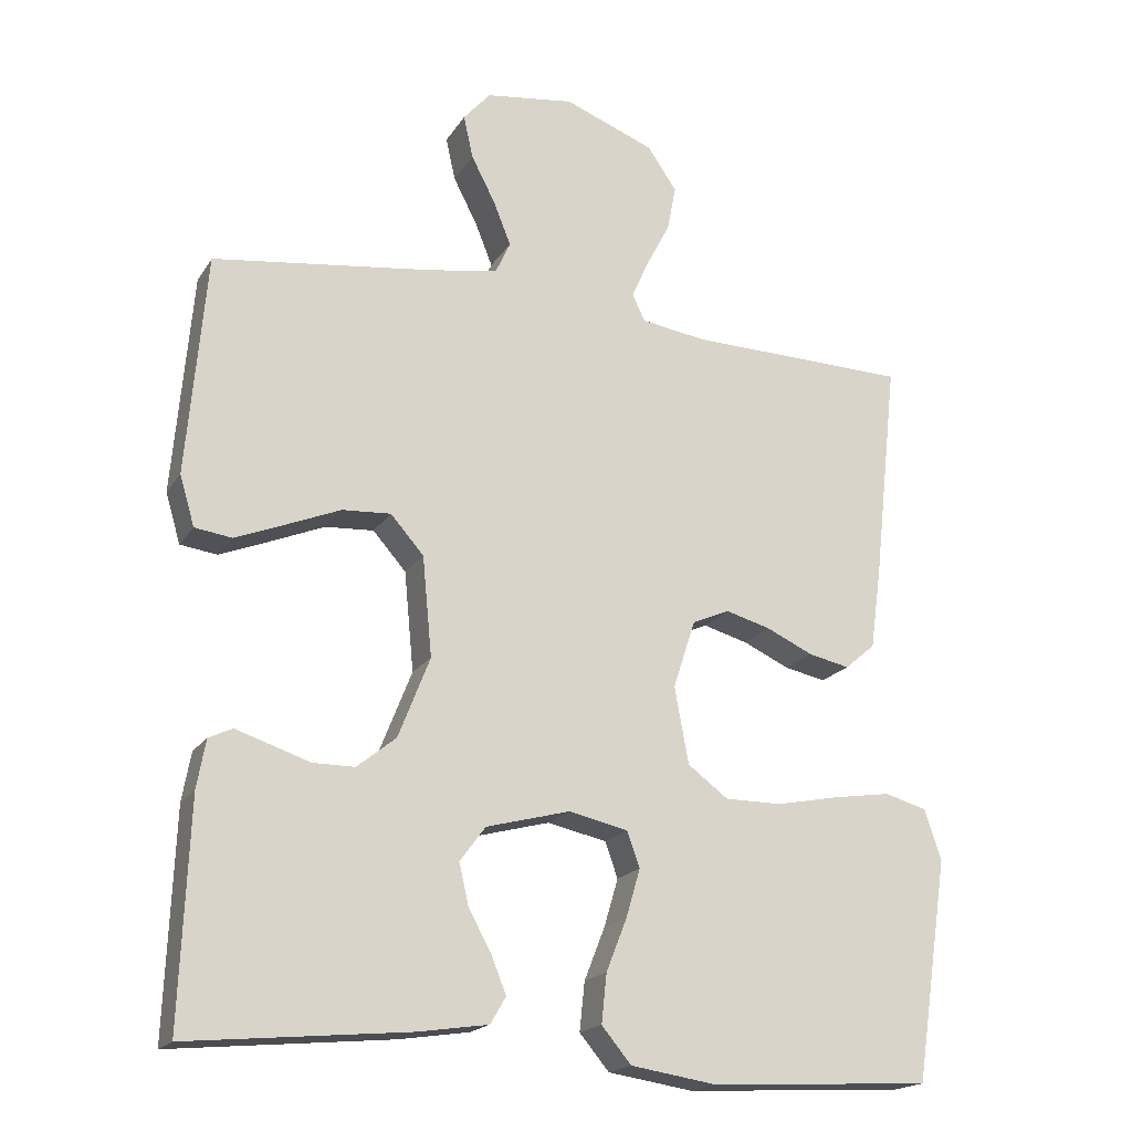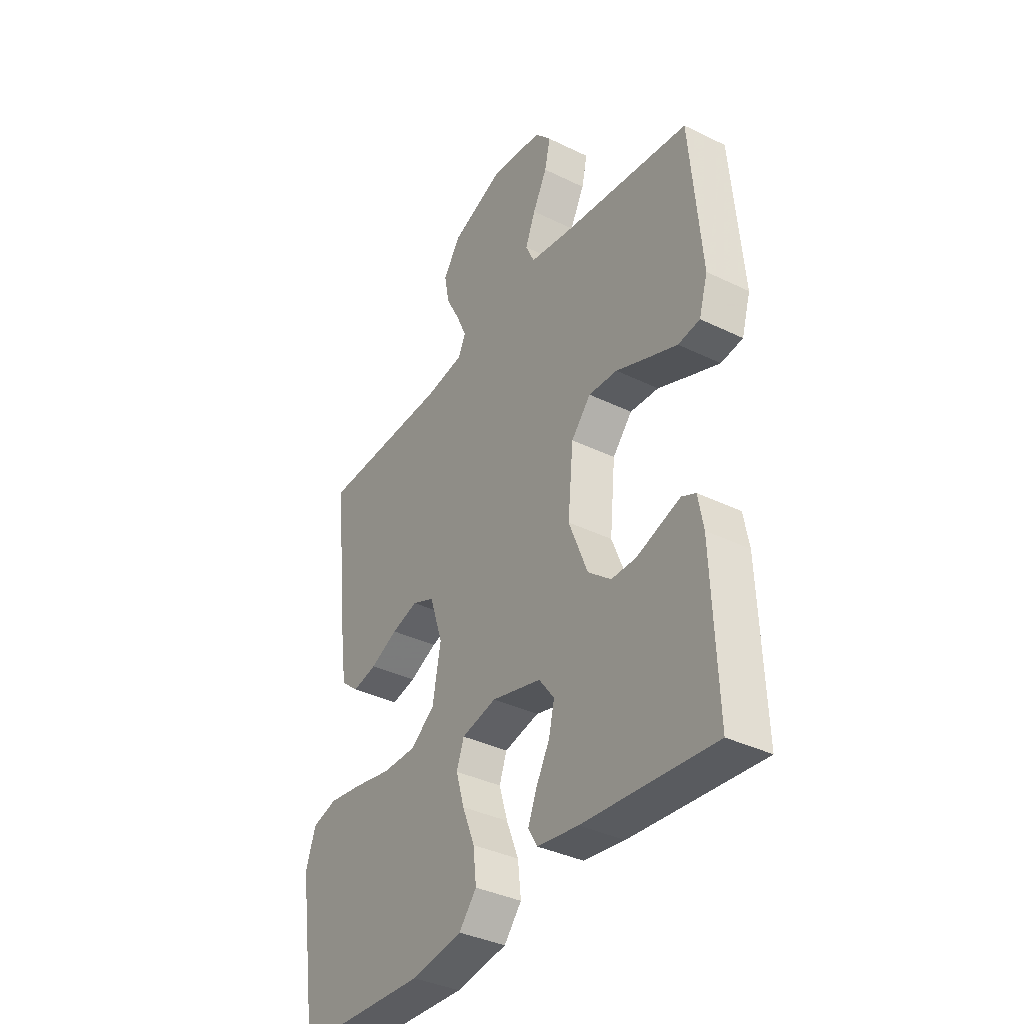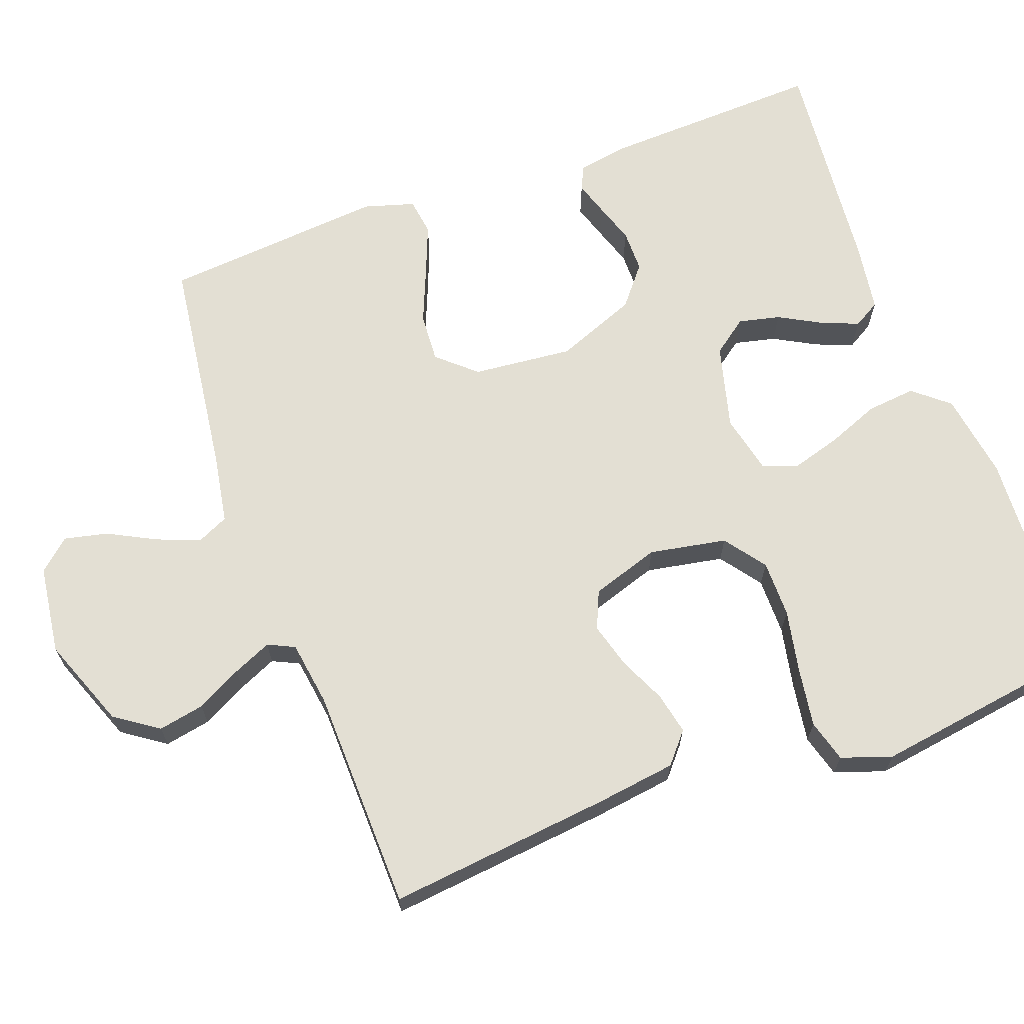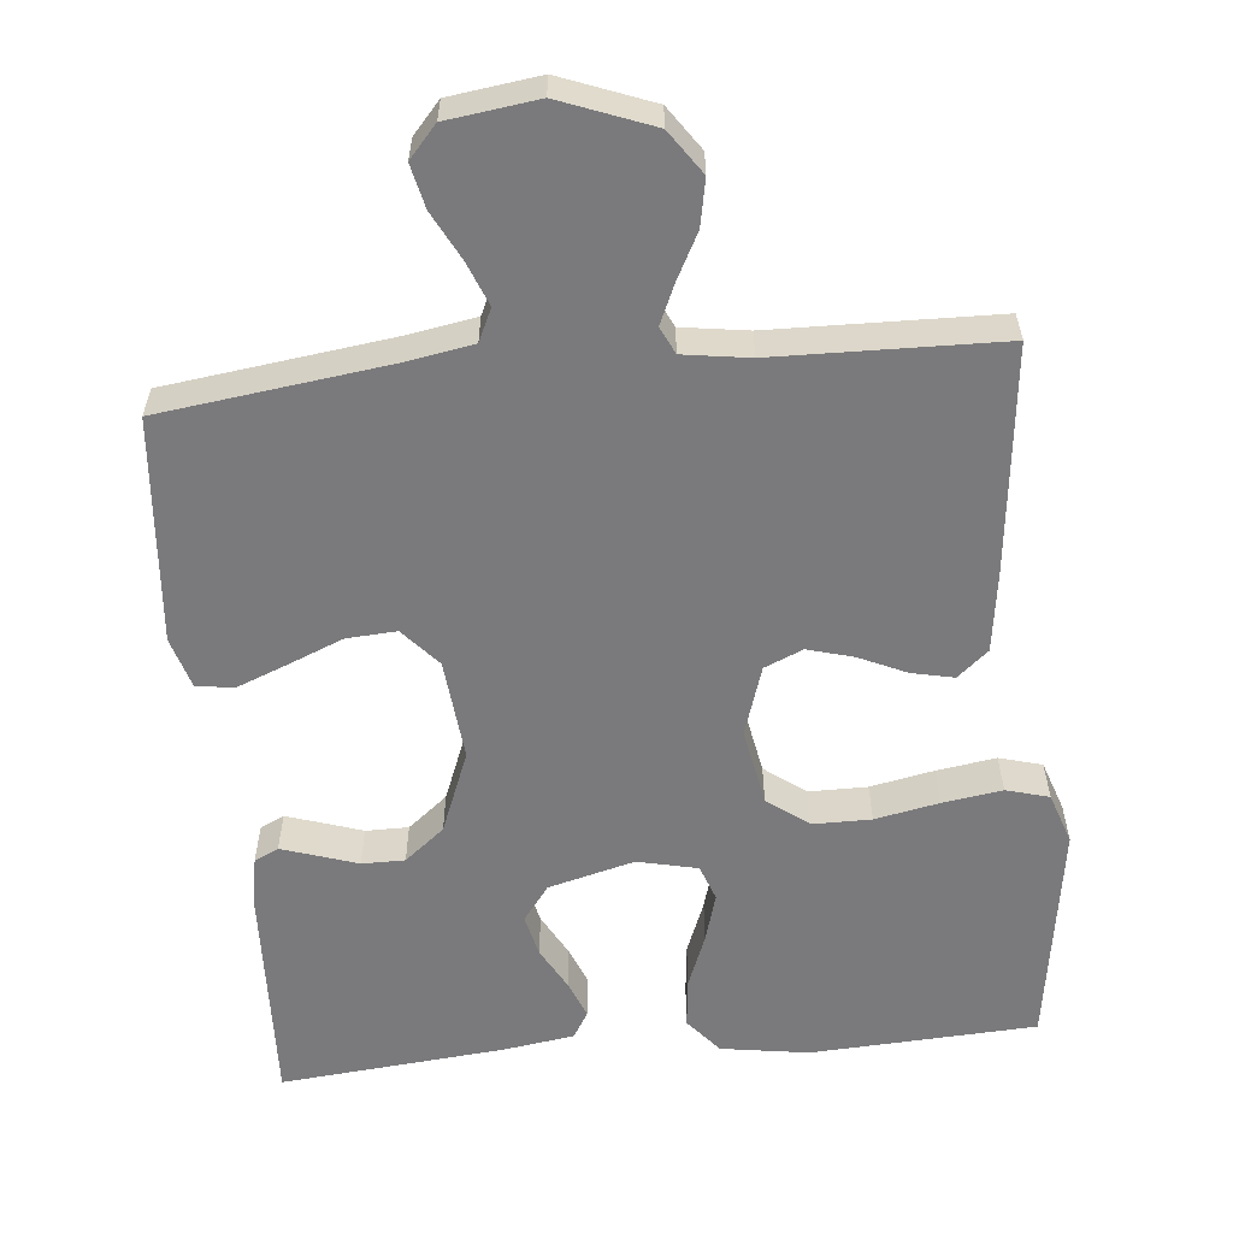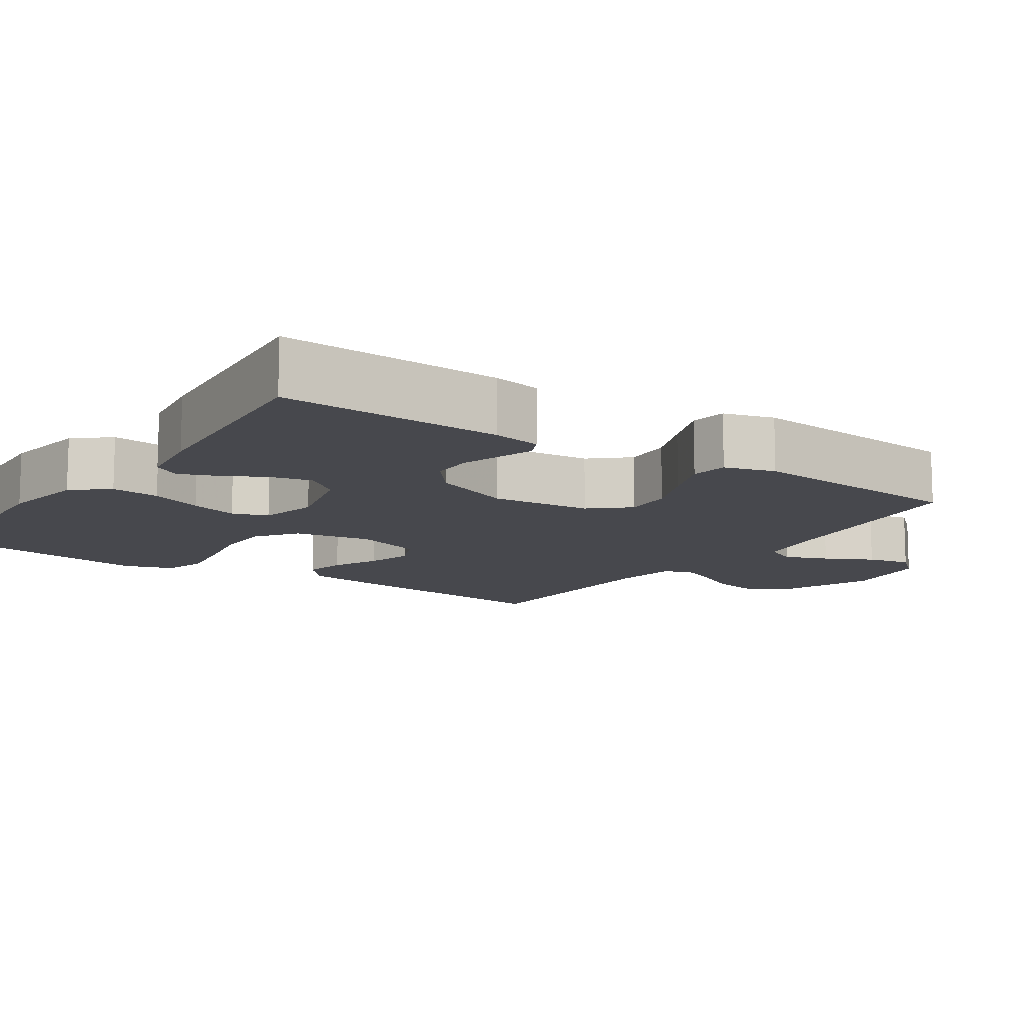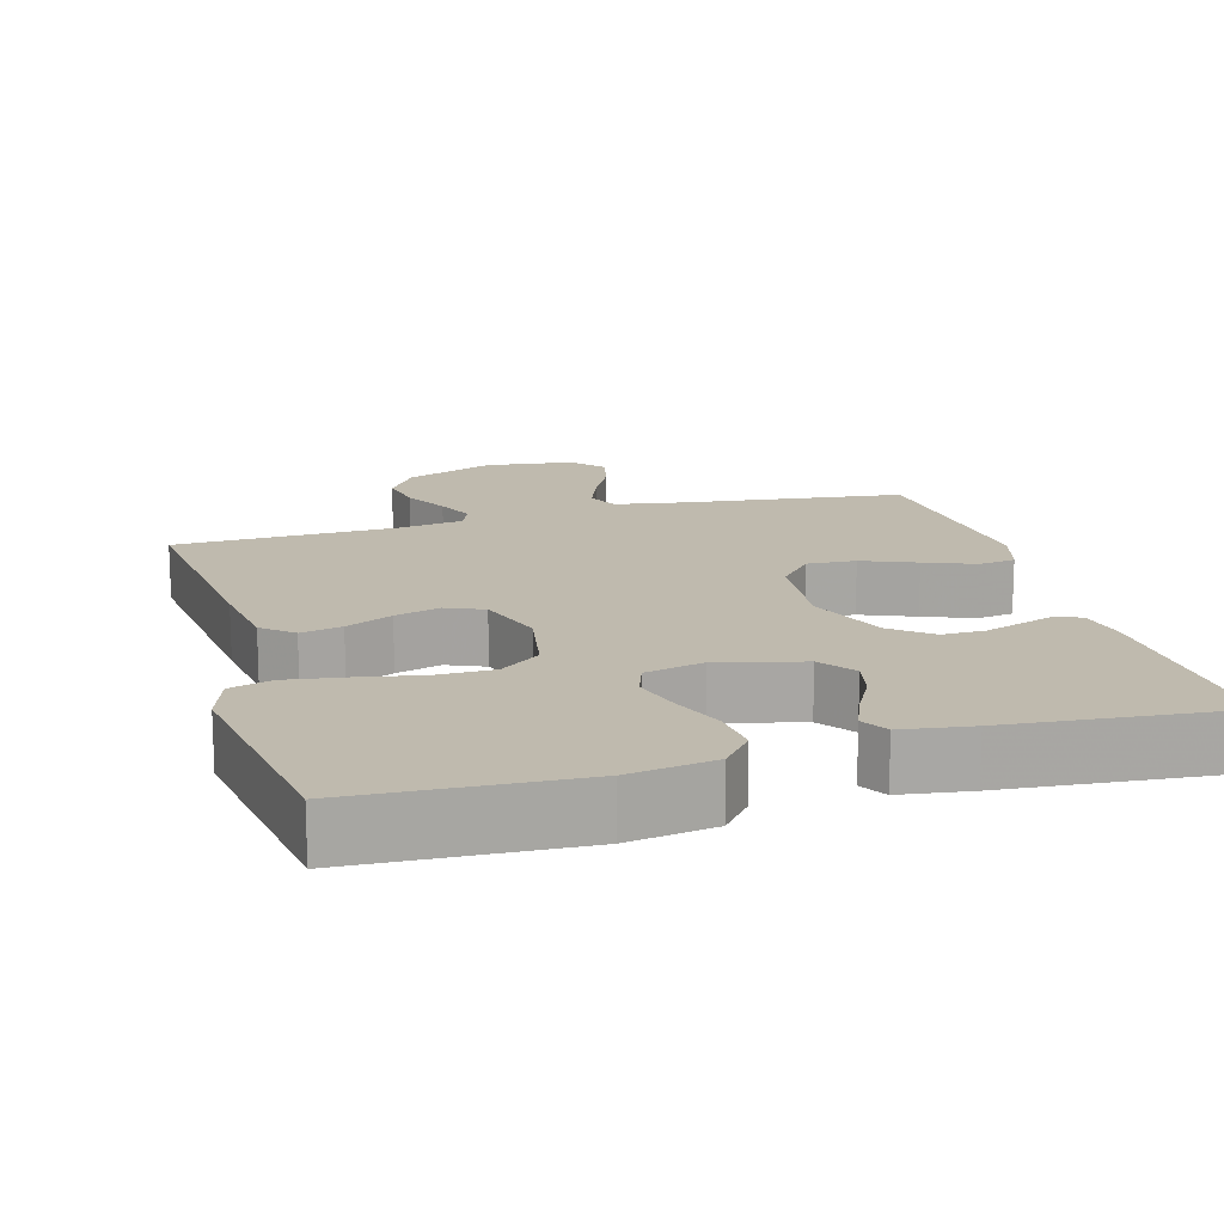
<metadata>
{"format":"obj","ext":"obj","renderer":"f3d","projection":"perspective","resolution":1024,"background":"white","views":[{"elev":-18.7,"azim":-22.8,"up":"+Z"},{"elev":-37.0,"azim":-122.2,"up":"+Z"},{"elev":67.0,"azim":69.9,"up":"+Y"},{"elev":-58.2,"azim":5.5,"up":"+Y"},{"elev":-11.8,"azim":-124.2,"up":"+Y"},{"elev":15.8,"azim":163.9,"up":"+Y"}]}
</metadata>
<code>
v -0.5 0.07 0.5
v -0.2 0.07 0.539
v -0.108 0.07 0.555
v -0.088 0.07 0.598
v -0.111 0.07 0.656
v -0.144 0.07 0.72
v -0.157 0.07 0.778
v -0.12 0.07 0.82
v 0 0.07 0.836
v 0.122 0.07 0.789
v 0.162 0.07 0.731
v 0.15 0.07 0.669
v 0.118 0.07 0.608
v 0.095 0.07 0.556
v 0.112 0.07 0.52
v 0.2 0.07 0.507
v 0.5 0.07 0.5
v 0.467 0.07 0.2
v 0.452 0.07 0.091
v 0.411 0.07 0.056
v 0.355 0.07 0.068
v 0.292 0.07 0.097
v 0.231 0.07 0.114
v 0.18 0.07 0.092
v 0.15 0.07 0
v 0.169 0.07 -0.104
v 0.224 0.07 -0.145
v 0.301 0.07 -0.145
v 0.386 0.07 -0.128
v 0.465 0.07 -0.116
v 0.522 0.07 -0.132
v 0.545 0.07 -0.2
v 0.5 0.07 -0.5
v 0.2 0.07 -0.516
v 0.083 0.07 -0.498
v 0.043 0.07 -0.45
v 0.05 0.07 -0.384
v 0.078 0.07 -0.313
v 0.097 0.07 -0.248
v 0.08 0.07 -0.2
v 0 0.07 -0.182
v -0.114 0.07 -0.212
v -0.149 0.07 -0.259
v -0.136 0.07 -0.315
v -0.105 0.07 -0.372
v -0.085 0.07 -0.422
v -0.106 0.07 -0.458
v -0.2 0.07 -0.472
v -0.5 0.07 -0.5
v -0.488 0.07 -0.2
v -0.476 0.07 -0.134
v -0.444 0.07 -0.119
v -0.398 0.07 -0.134
v -0.344 0.07 -0.152
v -0.287 0.07 -0.152
v -0.234 0.07 -0.109
v -0.191 0.07 0
v -0.204 0.07 0.135
v -0.249 0.07 0.186
v -0.315 0.07 0.182
v -0.388 0.07 0.152
v -0.456 0.07 0.125
v -0.506 0.07 0.132
v -0.526 0.07 0.2
v -0.5 0 0.5
v -0.2 0 0.539
v -0.108 0 0.555
v -0.088 0 0.598
v -0.111 0 0.656
v -0.144 0 0.72
v -0.157 0 0.778
v -0.12 0 0.82
v 0 0 0.836
v 0.122 0 0.789
v 0.162 0 0.731
v 0.15 0 0.669
v 0.118 0 0.608
v 0.095 0 0.556
v 0.112 0 0.52
v 0.2 0 0.507
v 0.5 0 0.5
v 0.467 0 0.2
v 0.452 0 0.091
v 0.411 0 0.056
v 0.355 0 0.068
v 0.292 0 0.097
v 0.231 0 0.114
v 0.18 0 0.092
v 0.15 0 0
v 0.169 0 -0.104
v 0.224 0 -0.145
v 0.301 0 -0.145
v 0.386 0 -0.128
v 0.465 0 -0.116
v 0.522 0 -0.132
v 0.545 0 -0.2
v 0.5 0 -0.5
v 0.2 0 -0.516
v 0.083 0 -0.498
v 0.043 0 -0.45
v 0.05 0 -0.384
v 0.078 0 -0.313
v 0.097 0 -0.248
v 0.08 0 -0.2
v 0 0 -0.182
v -0.114 0 -0.212
v -0.149 0 -0.259
v -0.136 0 -0.315
v -0.105 0 -0.372
v -0.085 0 -0.422
v -0.106 0 -0.458
v -0.2 0 -0.472
v -0.5 0 -0.5
v -0.488 0 -0.2
v -0.476 0 -0.134
v -0.444 0 -0.119
v -0.398 0 -0.134
v -0.344 0 -0.152
v -0.287 0 -0.152
v -0.234 0 -0.109
v -0.191 0 0
v -0.204 0 0.135
v -0.249 0 0.186
v -0.315 0 0.182
v -0.388 0 0.152
v -0.456 0 0.125
v -0.506 0 0.132
v -0.526 0 0.2
f 64 1 2
f 63 64 2
f 62 63 2
f 61 62 2
f 60 61 2
f 59 60 2 3
f 58 59 3 4
f 57 58 4
f 52 53 54
f 51 52 54
f 50 51 54
f 49 50 54
f 48 49 54
f 47 48 54
f 46 47 54
f 45 46 54
f 44 45 54
f 43 44 54 55
f 42 43 55 56
f 36 37 38
f 35 36 38
f 34 35 38
f 33 34 38
f 32 33 38
f 31 32 38
f 30 31 38
f 29 30 38
f 28 29 38
f 27 28 38 39
f 26 27 39 40
f 20 21 22
f 19 20 22
f 18 19 22
f 17 18 22
f 16 17 22
f 15 16 22 23
f 14 15 23 24
f 11 12 13
f 10 11 13
f 9 10 13
f 8 9 13
f 7 8 13
f 6 7 13
f 5 6 13
f 4 5 13 14
f 14 24 25
f 4 14 25
f 57 4 25
f 57 25 26
f 56 57 26
f 42 56 26
f 41 42 26
f 26 40 41
f 66 65 128
f 66 128 127
f 66 127 126
f 66 126 125
f 66 125 124
f 67 66 124 123
f 68 67 123 122
f 68 122 121
f 118 117 116
f 118 116 115
f 118 115 114
f 118 114 113
f 118 113 112
f 118 112 111
f 118 111 110
f 118 110 109
f 118 109 108
f 119 118 108 107
f 120 119 107 106
f 102 101 100
f 102 100 99
f 102 99 98
f 102 98 97
f 102 97 96
f 102 96 95
f 102 95 94
f 102 94 93
f 102 93 92
f 103 102 92 91
f 104 103 91 90
f 86 85 84
f 86 84 83
f 86 83 82
f 86 82 81
f 86 81 80
f 87 86 80 79
f 88 87 79 78
f 77 76 75
f 77 75 74
f 77 74 73
f 77 73 72
f 77 72 71
f 77 71 70
f 77 70 69
f 78 77 69 68
f 89 88 78
f 89 78 68
f 89 68 121
f 90 89 121
f 90 121 120
f 90 120 106
f 90 106 105
f 105 104 90
f 1 65 66 2
f 2 66 67 3
f 3 67 68 4
f 4 68 69 5
f 5 69 70 6
f 6 70 71 7
f 7 71 72 8
f 8 72 73 9
f 9 73 74 10
f 10 74 75 11
f 11 75 76 12
f 12 76 77 13
f 13 77 78 14
f 14 78 79 15
f 15 79 80 16
f 16 80 81 17
f 17 81 82 18
f 18 82 83 19
f 19 83 84 20
f 20 84 85 21
f 21 85 86 22
f 22 86 87 23
f 23 87 88 24
f 24 88 89 25
f 25 89 90 26
f 26 90 91 27
f 27 91 92 28
f 28 92 93 29
f 29 93 94 30
f 30 94 95 31
f 31 95 96 32
f 32 96 97 33
f 33 97 98 34
f 34 98 99 35
f 35 99 100 36
f 36 100 101 37
f 37 101 102 38
f 38 102 103 39
f 39 103 104 40
f 40 104 105 41
f 41 105 106 42
f 42 106 107 43
f 43 107 108 44
f 44 108 109 45
f 45 109 110 46
f 46 110 111 47
f 47 111 112 48
f 48 112 113 49
f 49 113 114 50
f 50 114 115 51
f 51 115 116 52
f 52 116 117 53
f 53 117 118 54
f 54 118 119 55
f 55 119 120 56
f 56 120 121 57
f 57 121 122 58
f 58 122 123 59
f 59 123 124 60
f 60 124 125 61
f 61 125 126 62
f 62 126 127 63
f 63 127 128 64
f 64 128 65 1

</code>
